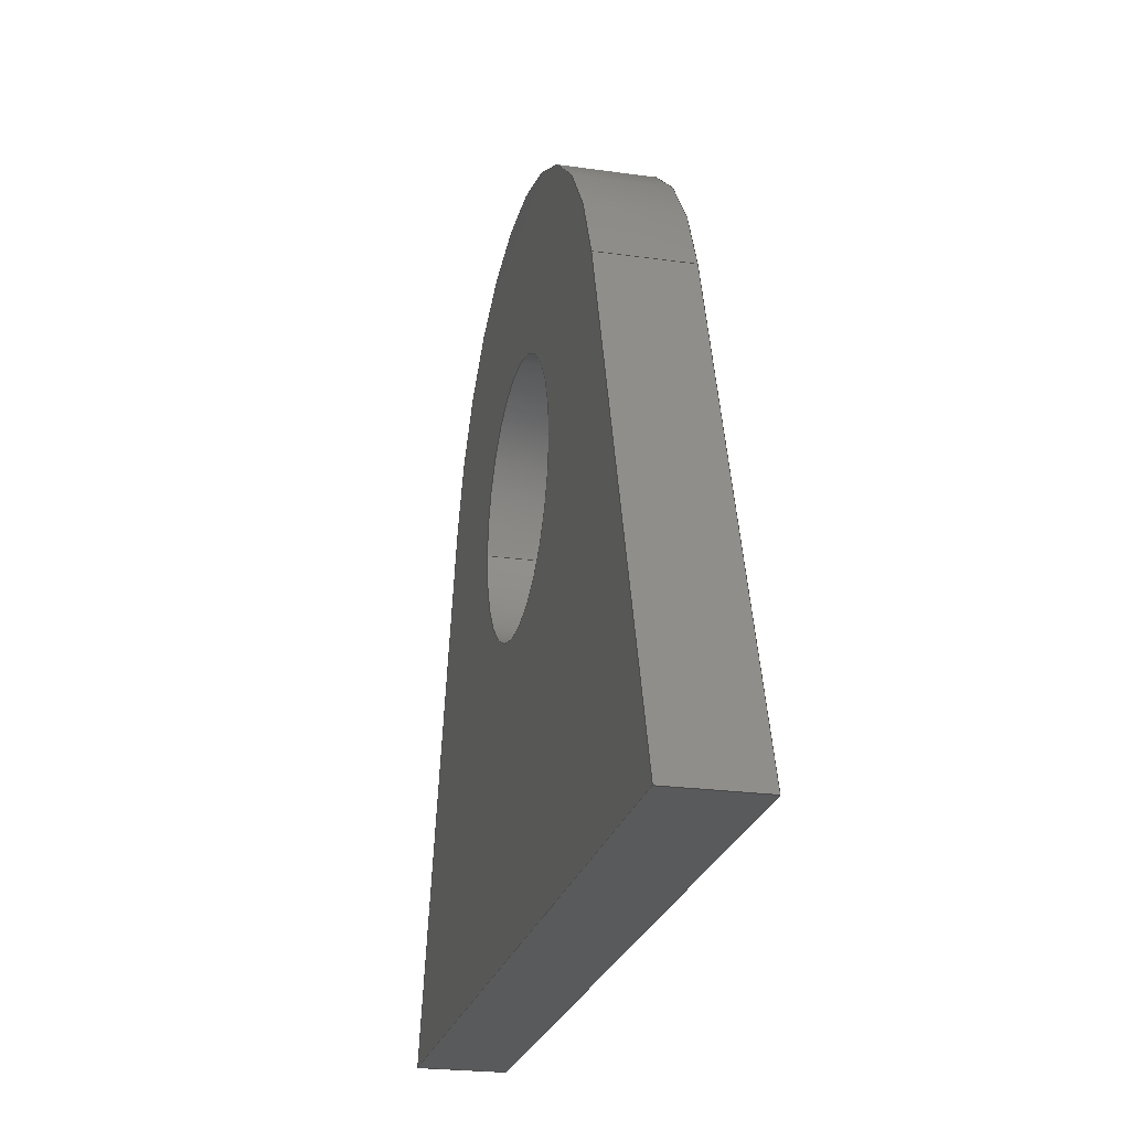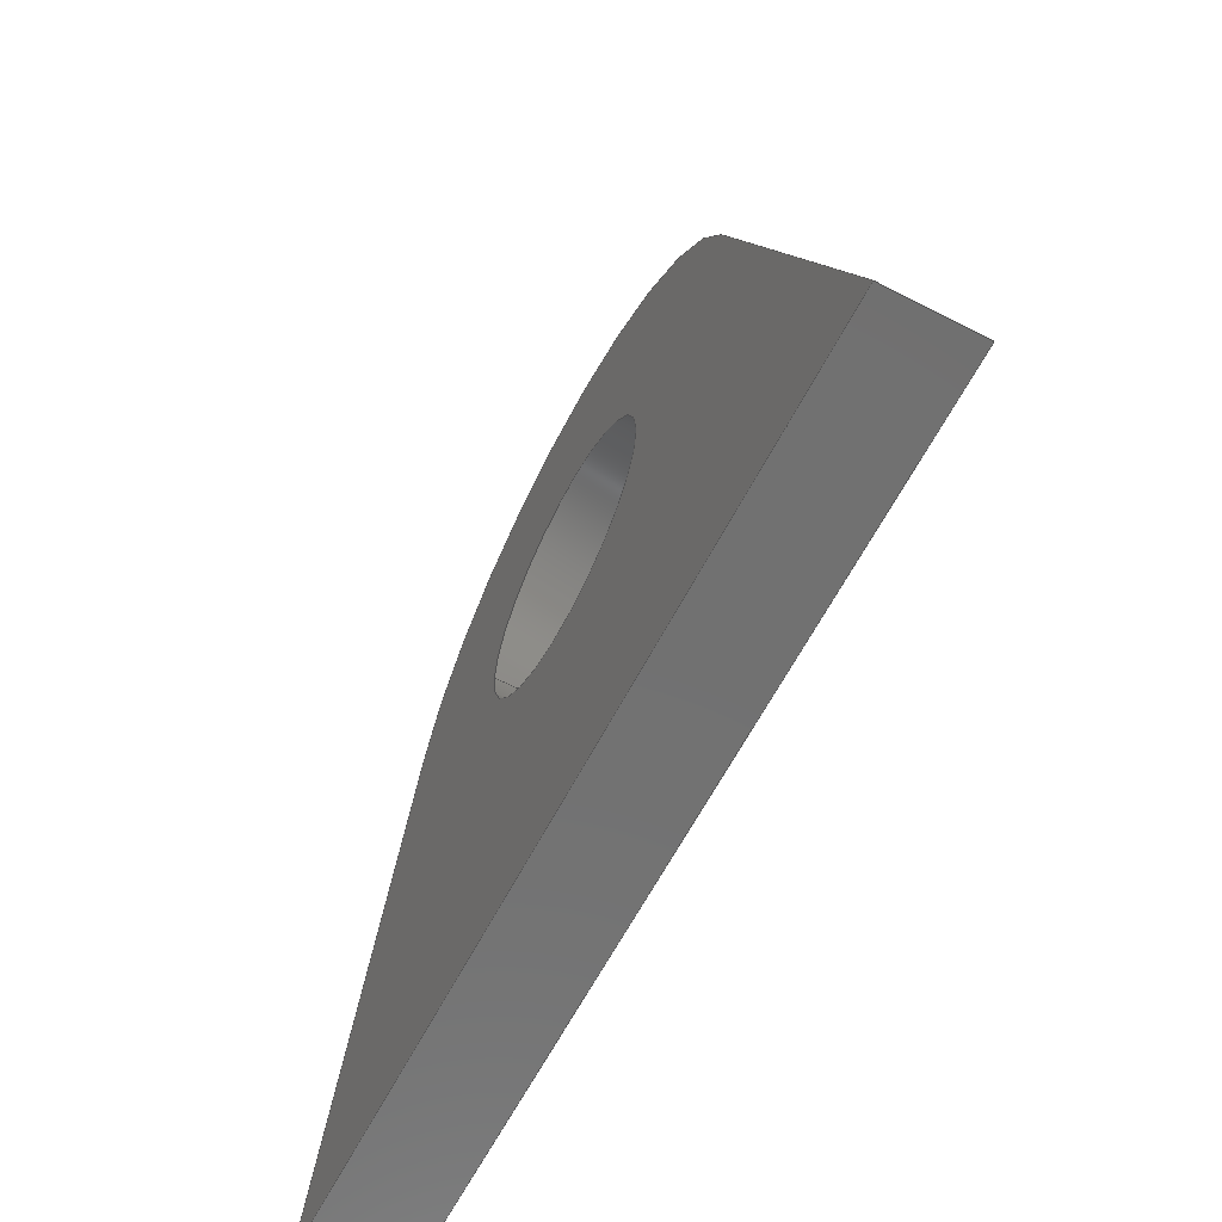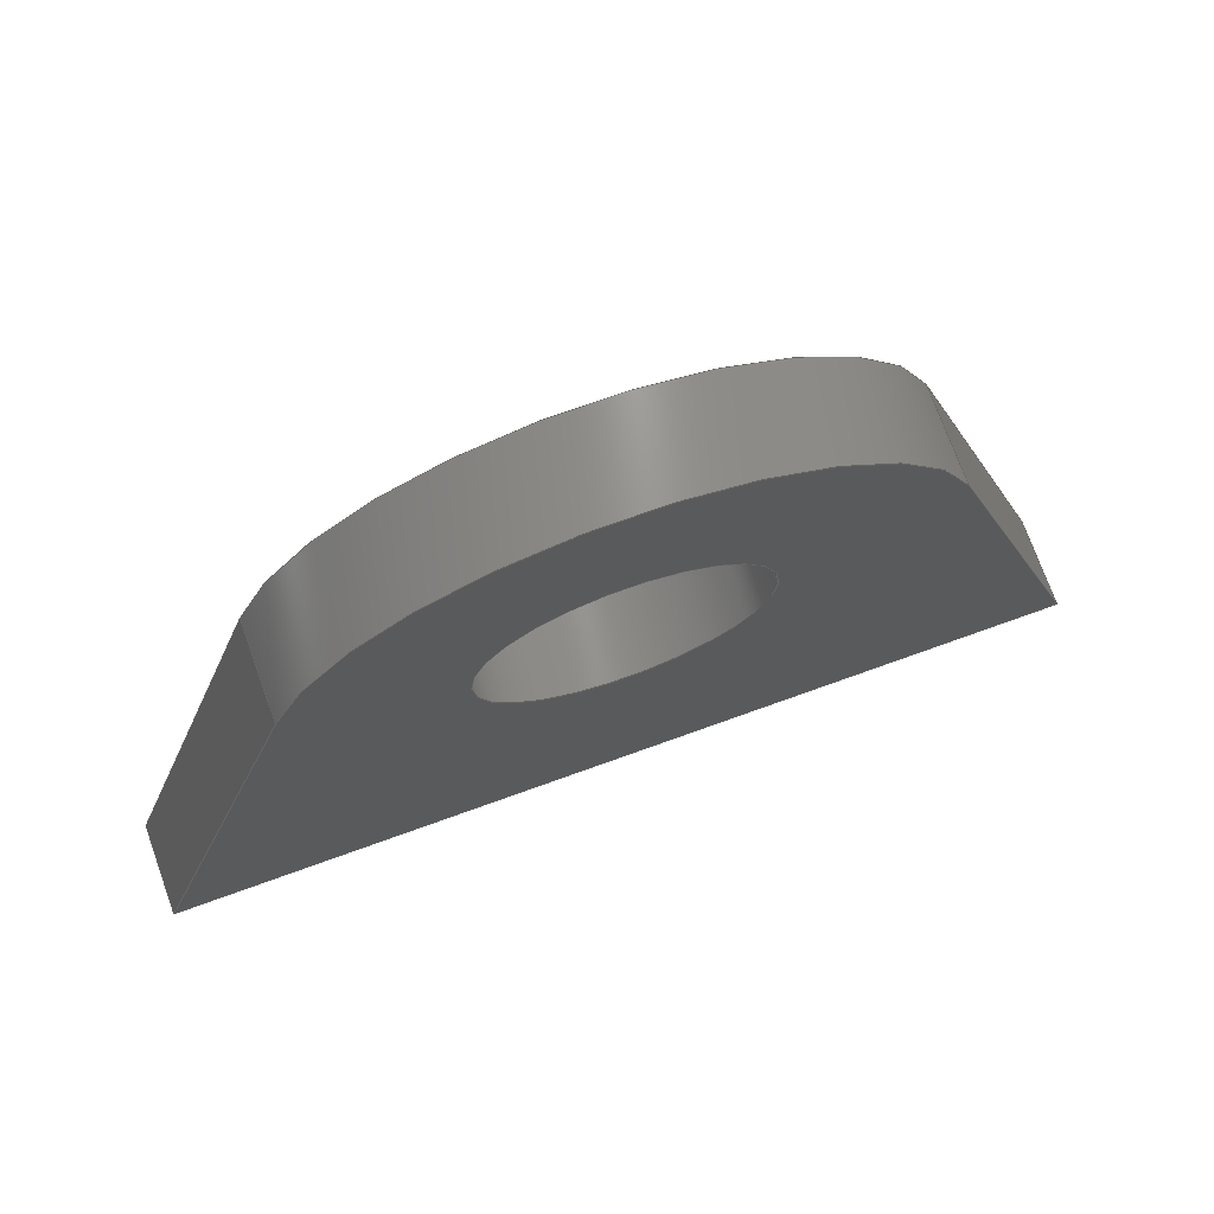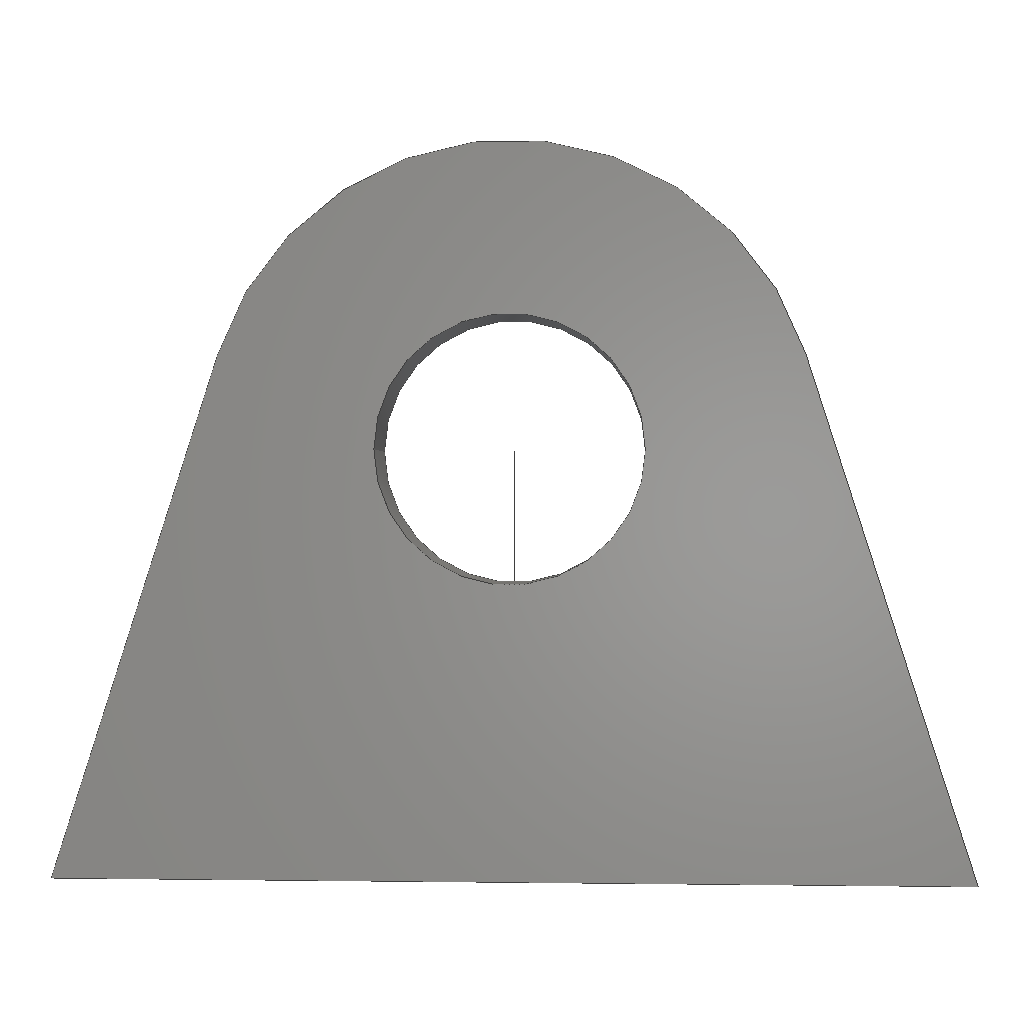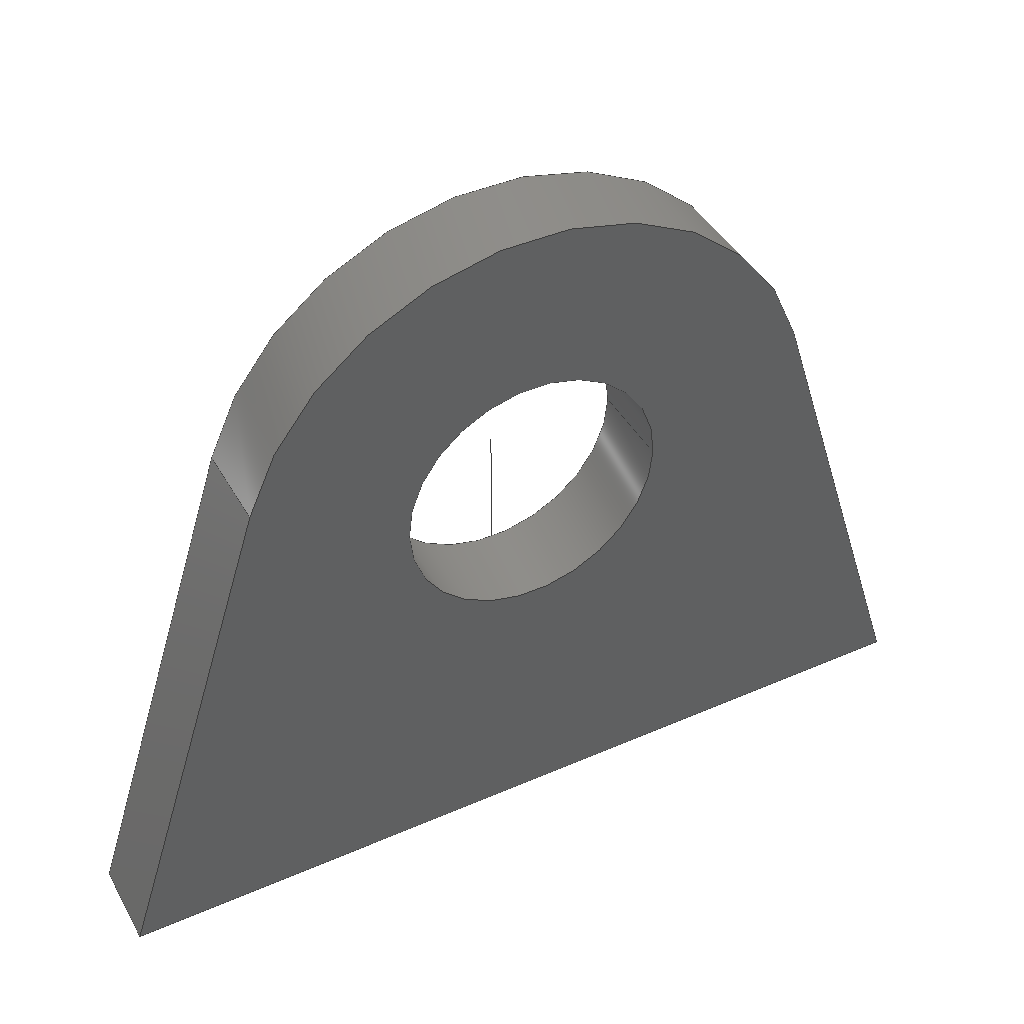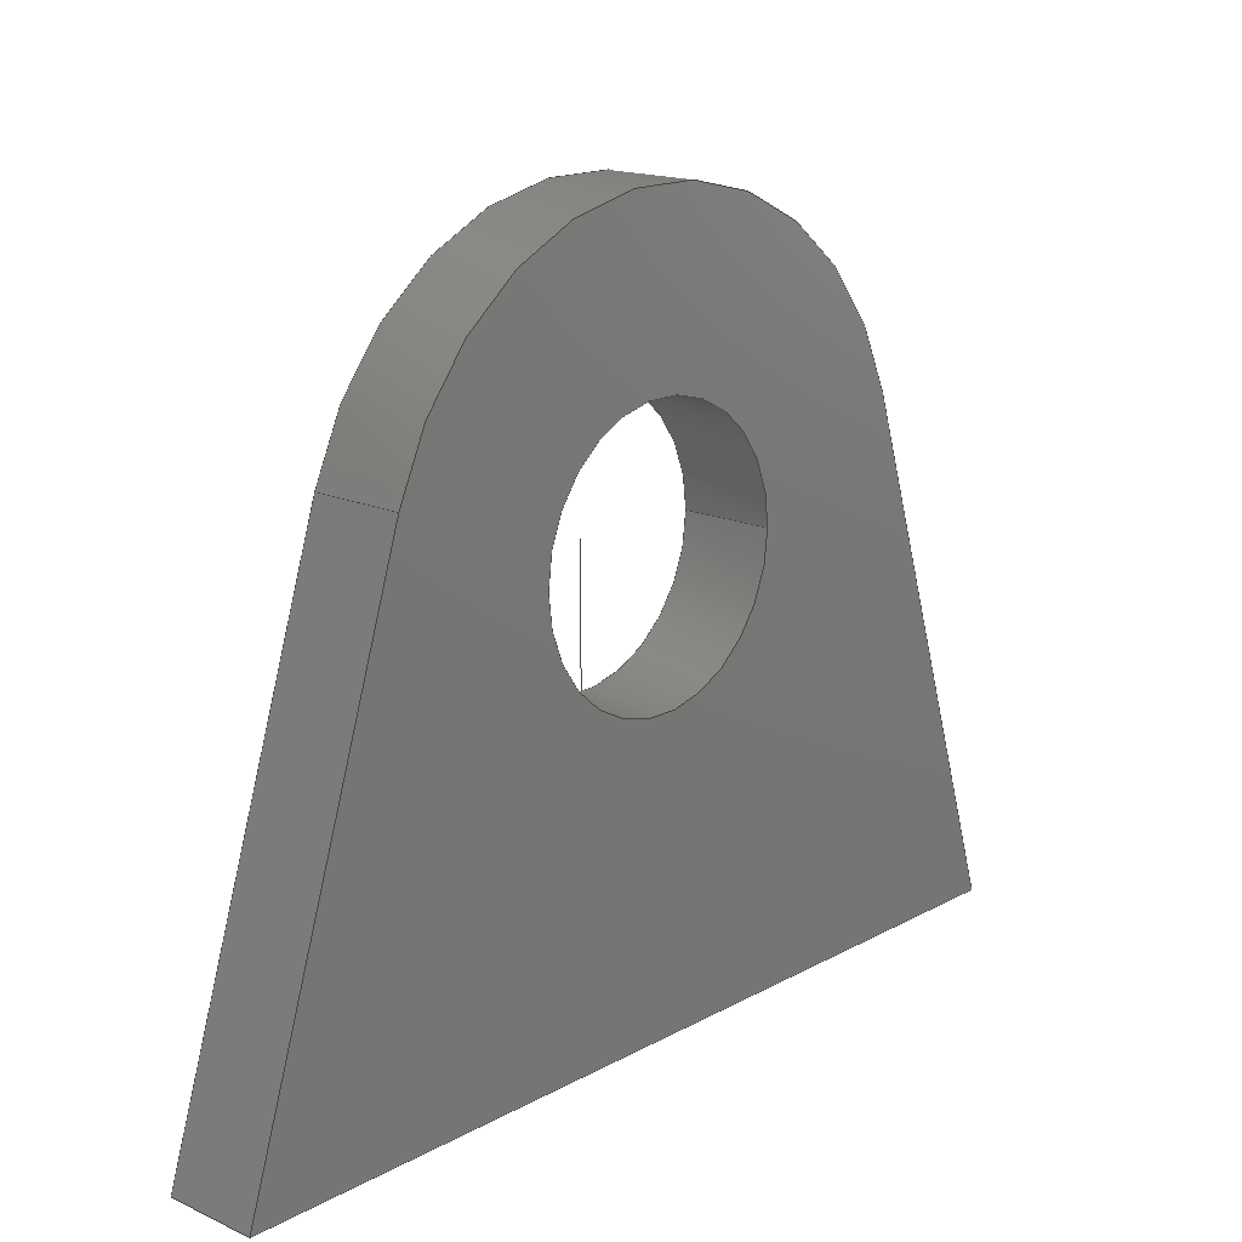
<metadata>
{"format":"iges","ext":"igs","renderer":"f3d","projection":"perspective","resolution":1024,"background":"white","views":[{"elev":-23.7,"azim":-103.2,"up":"+Y"},{"elev":-63.0,"azim":-117.5,"up":"+Y"},{"elev":73.4,"azim":160.2,"up":"+Y"},{"elev":-0.0,"azim":-176.7,"up":"+Y"},{"elev":42.8,"azim":152.5,"up":"+Y"},{"elev":16.6,"azim":132.3,"up":"+Y"}]}
</metadata>
<code>
START RECORD GO HERE.
1H,,1H;,20HCNEXT - IGES PRODUCT,32HBracket_26_Cash Cremailliere.igs,44HI
BM CATIA IGES - CATIA Version 5 Release 19 ,27HCATIA Version 5 Release 1
9 ,32,75,6,75,15,9Hchape std,1,2,2HMM,1000,1,15H2.018e+07,
0.001,1e+04,5HSimba,15HDESKTOP-PK97GB4,11,0,15H2.018e+07,;
     406       1       0       0       0       0       0       000010201
     406       0       0       1      15                               0
     110       2       0       0       0       0       0       001010001
     110       0       0       1       0                               0
     110       3       0       0       0       0       0       001010001
     110       0       0       1       0                               0
     120       4       0       0       0       0       0       001010001
     120       0       0       1       0                               0
     124       5       0       0       0       0       0       001020201
     124       0       0       2       0                               0
     100       7       0       0       0       0       9       001010001
     100       0       0       1       0                               0
     110       8       0       0       0       0       0       001010001
     110       0       0       2       0                               0
     124      10       0       0       0       0       0       001020201
     124       0       0       2       0                               0
     100      12       0       0       0       0      15       001010001
     100       0       0       1       0                               0
     110      13       0       0       0       0       0       001010001
     110       0       0       1       0                               0
     102      14       0       0       0       0       0       001010001
     102       0       0       1       0                               0
     142      15       0       0       0       0       0       001010001
     142       0       0       1       0                               0
     144      16       0       0   10000       0       0       000000000
     144       0       0       1       0                               0
     108      17       0       0       0       0       0       001010001
     108       0       0       1       0                               0
     110      18       0       0       0       0       0       001010001
     110       0       0       1       0                               0
     110      19       0       0       0       0       0       001010001
     110       0       0       1       0                               0
     110      20       0       0       0       0       0       001010001
     110       0       0       1       0                               0
     110      21       0       0       0       0       0       001010001
     110       0       0       2       0                               0
     102      23       0       0       0       0       0       001010001
     102       0       0       1       0                               0
     142      24       0       0       0       0       0       001010001
     142       0       0       1       0                               0
     144      25       0       0   10000       0       0       000000000
     144       0       0       1       0                               0
     108      26       0       0       0       0       0       001010001
     108       0       0       1       0                               0
     110      27       0       0       0       0       0       001010001
     110       0       0       1       0                               0
     110      28       0       0       0       0       0       001010001
     110       0       0       1       0                               0
     110      29       0       0       0       0       0       001010001
     110       0       0       1       0                               0
     110      30       0       0       0       0       0       001010001
     110       0       0       1       0                               0
     102      31       0       0       0       0       0       001010001
     102       0       0       1       0                               0
     142      32       0       0       0       0       0       001010001
     142       0       0       1       0                               0
     144      33       0       0   10000       0       0       000000000
     144       0       0       1       0                               0
     108      34       0       0       0       0       0       001010001
     108       0       0       1       0                               0
     110      35       0       0       0       0       0       001010001
     110       0       0       1       0                               0
     110      36       0       0       0       0       0       001010001
     110       0       0       1       0                               0
     110      37       0       0       0       0       0       001010001
     110       0       0       1       0                               0
     110      38       0       0       0       0       0       001010001
     110       0       0       1       0                               0
     102      39       0       0       0       0       0       001010001
     102       0       0       1       0                               0
     142      40       0       0       0       0       0       001010001
     142       0       0       1       0                               0
     144      41       0       0   10000       0       0       000000000
     144       0       0       1       0                               0
     110      42       0       0       0       0       0       001010001
     110       0       0       1       0                               0
     110      43       0       0       0       0       0       001010001
     110       0       0       1       0                               0
     120      44       0       0       0       0       0       001010001
     120       0       0       1       0                               0
     110      45       0       0       0       0       0       001010001
     110       0       0       1       0                               0
     124      46       0       0       0       0       0       001020201
     124       0       0       2       0                               0
     100      48       0       0       0       0      83       001010001
     100       0       0       1       0                               0
     110      49       0       0       0       0       0       001010001
     110       0       0       1       0                               0
     124      50       0       0       0       0       0       001020201
     124       0       0       1       0                               0
     100      51       0       0       0       0      89       001010001
     100       0       0       1       0                               0
     102      52       0       0       0       0       0       001010001
     102       0       0       1       0                               0
     142      53       0       0       0       0       0       001010001
     142       0       0       1       0                               0
     144      54       0       0   10000       0       0       000000000
     144       0       0       1       0                               0
     110      55       0       0       0       0       0       001010001
     110       0       0       1       0                               0
     110      56       0       0       0       0       0       001010001
     110       0       0       1       0                               0
     120      57       0       0       0       0       0       001010001
     120       0       0       1       0                               0
     110      58       0       0       0       0       0       001010001
     110       0       0       1       0                               0
     124      59       0       0       0       0       0       001020201
     124       0       0       1       0                               0
     100      60       0       0       0       0     107       001010001
     100       0       0       1       0                               0
     110      61       0       0       0       0       0       001010001
     110       0       0       1       0                               0
     124      62       0       0       0       0       0       001020201
     124       0       0       2       0                               0
     100      64       0       0       0       0     113       001010001
     100       0       0       1       0                               0
     102      65       0       0       0       0       0       001010001
     102       0       0       1       0                               0
     142      66       0       0       0       0       0       001010001
     142       0       0       1       0                               0
     144      67       0       0   10000       0       0       000000000
     144       0       0       1       0                               0
     108      68       0       0       0       0       0       001010001
     108       0       0       1       0                               0
     124      69       0       0       0       0       0       001020201
     124       0       0       2       0                               0
     100      71       0       0       0       0     125       001010001
     100       0       0       1       0                               0
     110      72       0       0       0       0       0       001010001
     110       0       0       1       0                               0
     110      73       0       0       0       0       0       001010001
     110       0       0       1       0                               0
     110      74       0       0       0       0       0       001010001
     110       0       0       1       0                               0
     102      75       0       0       0       0       0       001010001
     102       0       0       1       0                               0
     142      76       0       0       0       0       0       001010001
     142       0       0       1       0                               0
     124      77       0       0       0       0       0       001020201
     124       0       0       1       0                               0
     100      78       0       0       0       0     139       001010001
     100       0       0       1       0                               0
     124      79       0       0       0       0       0       001020201
     124       0       0       2       0                               0
     100      81       0       0       0       0     143       001010001
     100       0       0       1       0                               0
     102      82       0       0       0       0       0       001010001
     102       0       0       1       0                               0
     142      83       0       0       0       0       0       001010001
     142       0       0       1       0                               0
     144      84       0       0   10000       0       0       000000000
     144       0       0       1       0                               0
     108      85       0       0       0       0       0       001010001
     108       0       0       1       0                               0
     110      86       0       0       0       0       0       001010001
     110       0       0       1       0                               0
     110      87       0       0       0       0       0       001010001
     110       0       0       1       0                               0
     110      88       0       0       0       0       0       001010001
     110       0       0       1       0                               0
     124      89       0       0       0       0       0       001020201
     124       0       0       2       0                               0
     100      91       0       0       0       0     161       001010001
     100       0       0       1       0                               0
     102      92       0       0       0       0       0       001010001
     102       0       0       1       0                               0
     142      93       0       0       0       0       0       001010001
     142       0       0       1       0                               0
     124      94       0       0       0       0       0       001020201
     124       0       0       1       0                               0
     100      95       0       0       0       0     169       001010001
     100       0       0       1       0                               0
     124      96       0       0       0       0       0       001020201
     124       0       0       2       0                               0
     100      98       0       0       0       0     173       001010001
     100       0       0       1       0                               0
     102      99       0       0       0       0       0       001010001
     102       0       0       1       0                               0
     142     100       0       0       0       0       0       001010001
     142       0       0       1       0                               0
     144     101       0       0   10000       0       0       000000000
     144       0       0       1       0                               0
     406     102       0       0       0       0       0       000010201
     406       0       0       1      15                               0
     110     103       0       0   10000       0       0       000000001
     110       0       8       1       0                               0
     110     104       0       0   10000       0       0       000000001
     110       0       8       1       0                               0
406,1,15HCorps principal,0,0;                                          1
110,0,0,0.75,0,0,1.75,0,0;                                     3
110,4.76,1.529,0,4.76,1.529,1.5,0,0;       5
120,3,5,0,6.283,0,0;                                           7
124,0.9521,-0.3058,0,0,0.3058,                   9
0.9521,0,0,0,0,1,1.5,0,0;                              9
100,0,0,0,5,0,-4.065,2.912,0,0;                 11
110,-4.76,1.529,1.5,-4.76,1.529,0,0,      13
0;                                                                    13
124,-0.9521,0.3058,0,0,0.3058,                  15
0.9521,0,0,0,0,-1,0,0,0;                            15
100,0,0,0,5,0,-4.065,2.912,0,0;                 17
110,4.76,1.529,0,4.76,1.529,1.5,0,0;      19
102,4,11,13,17,19,0,0;                                                21
142,0,7,0,21,2,0,0;                                                   23
144,7,1,0,23,0,1,1;                                                   25
108,0.9521,-0.3058,0,-5,0,-7.5,-7,0,1,0,0;      27
110,-4.76,1.529,1.5,-7.5,-7,1.5,0,0;                   29
110,-7.5,-7,1.5,-7.5,-7,0,0,0;                                  31
110,-7.5,-7,0,-4.76,1.529,0,0,0;                   33
110,-4.76,1.529,0,-4.76,1.529,1.5,0,      35
0;                                                                    35
102,4,29,31,33,35,0,0;                                                37
142,0,27,0,37,2,0,0;                                                  39
144,27,1,0,39,0,1,1;                                                  41
108,0,-1,0,7,0,-7.5,-7,0,1,0,0;                         43
110,-7.5,-7,1.5,7.5,-7,1.5,0,0;                                   45
110,7.5,-7,1.5,7.5,-7,0,0,0;                                    47
110,7.5,-7,0,-7.5,-7,0,0,0;                                   49
110,-7.5,-7,0,-7.5,-7,1.5,0,0;                                  51
102,4,45,47,49,51,0,0;                                                53
142,0,43,0,53,2,0,0;                                                  55
144,43,1,0,55,0,1,1;                                                  57
108,0.9521,0.3058,0,5,0,7.5,-7,0,1,0,0;         59
110,7.5,-7,1.5,4.76,1.529,1.5,0,0;                     61
110,4.76,1.529,1.5,4.76,1.529,0,0,0;      63
110,4.76,1.529,0,7.5,-7,0,0,0;                     65
110,7.5,-7,0,7.5,-7,1.5,0,0;                                    67
102,4,61,63,65,67,0,0;                                                69
142,0,59,0,69,2,0,0;                                                  71
144,59,1,0,71,0,1,1;                                                  73
110,0,0,0.75,0,0,1.75,0,0;                                    75
110,-2.2,2.694e-16,0,-2.2,2.694e-16,1.5,0,0;          77
120,75,77,0,6.283,0,0;                                        79
110,-2.2,2.694e-16,1.5,-2.2,2.694e-16,0,0,0;          81
124,-1,-1.225e-16,0,0,1.225e-16,-1,0,         83
0,0,0,1,0,0,0;                                              83
100,0,0,0,2.2,0,-2.2,-2.694e-16,0,0;                   85
110,2.2,0,0,2.2,0,1.5,0,0;                                      87
124,1,0,0,0,0,-1,0,0,0,0,-1,1.5,0,0;            89
100,0,0,0,2.2,0,-2.2,-2.694e-16,0,0;                   91
102,4,81,85,87,91,0,0;                                                93
142,0,79,0,93,2,0,0;                                                  95
144,79,1,0,95,0,1,1;                                                  97
110,0,0,0.75,0,0,1.75,0,0;                                    99
110,2.2,0,0,2.2,0,1.5,0,0;                                     101
120,99,101,0,6.283,0,0;                                      103
110,2.2,0,1.5,2.2,0,0,0,0;                                     105
124,1,0,0,0,0,1,0,0,0,0,1,0,0,0;             107
100,0,0,0,2.2,0,-2.2,2.694e-16,0,0;                   109
110,-2.2,2.694e-16,0,-2.2,2.694e-16,1.5,0,0;         111
124,-1,1.225e-16,0,0,1.225e-16,1,0,0,      113
0,0,-1,1.5,0,0;                                                113
100,0,0,0,2.2,0,-2.2,2.694e-16,0,0;                   115
102,4,105,109,111,115,0,0;                                           117
142,0,103,0,117,2,0,0;                                               119
144,103,1,0,119,0,1,1;                                               121
108,0,0,1,0,0,0,0,0,1,0,0;                           123
124,0.9521,-0.3058,0,0,0.3058,                 125
0.9521,0,0,0,0,1,0,0,0;                            125
100,0,0,0,5,0,-4.065,2.912,0,0;                127
110,-4.76,1.529,0,-7.5,-7,0,0,0;                  129
110,-7.5,-7,0,7.5,-7,0,0,0;                                  131
110,7.5,-7,0,4.76,1.529,0,0,0;                    133
102,4,127,129,131,133,0,0;                                           135
142,0,123,0,135,2,0,0;                                               137
124,1,0,0,0,0,-1,0,0,0,0,-1,0,0,0;           139
100,0,0,0,2.2,0,-2.2,-2.694e-16,0,0;                  141
124,-1,1.225e-16,0,0,1.225e-16,1,0,0,      143
0,0,-1,0,0,0;                                                143
100,0,0,0,2.2,0,-2.2,2.694e-16,0,0;                   145
102,2,141,145,0,0;                                                   147
142,0,123,0,147,2,0,0;                                               149
144,123,1,1,137,149,0,1,1;                                           151
108,0,0,1,1.5,0,0,0,1.5,1,0,0;                           153
110,4.76,1.529,1.5,7.5,-7,1.5,0,0;                    155
110,7.5,-7,1.5,-7.5,-7,1.5,0,0;                                  157
110,-7.5,-7,1.5,-4.76,1.529,1.5,0,0;                  159
124,-0.9521,0.3058,0,0,0.3058,                 161
0.9521,0,0,0,0,-1,1.5,0,0;                           161
100,0,0,0,5,0,-4.065,2.912,0,0;                163
102,4,155,157,159,163,0,0;                                           165
142,0,153,0,165,2,0,0;                                               167
124,1,0,0,0,0,1,0,0,0,0,1,1.5,0,0;             169
100,0,0,0,2.2,0,-2.2,2.694e-16,0,0;                   171
124,-1,-1.225e-16,0,0,1.225e-16,-1,0,        173
0,0,0,1,1.5,0,0;                                             173
100,0,0,0,2.2,0,-2.2,-2.694e-16,0,0;                  175
102,2,171,175,0,0;                                                   177
142,0,153,0,177,2,0,0;                                               179
144,153,1,1,167,179,0,1,1;                                           181
406,1,11HEsquisse0.14,0,0;                                            183
110,-7.5,-7,1.5,7.5,-7,1.5,0,1,183;                              185
110,-1.455e-15,0,1.5,1.015e-14,-7,1.5,0,1,183;      187
S      1G      4D    188P    104
</code>
